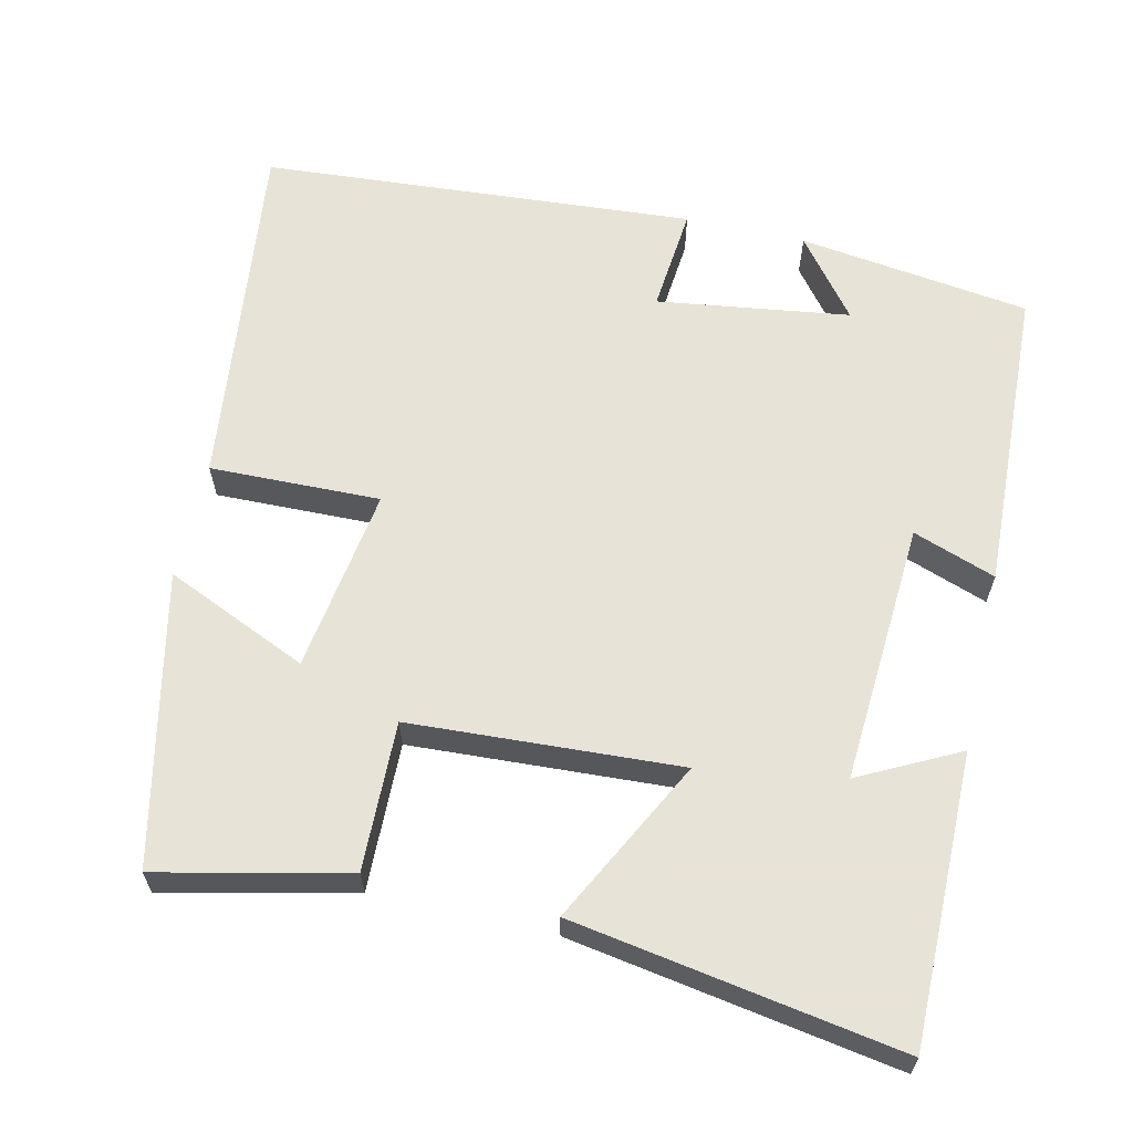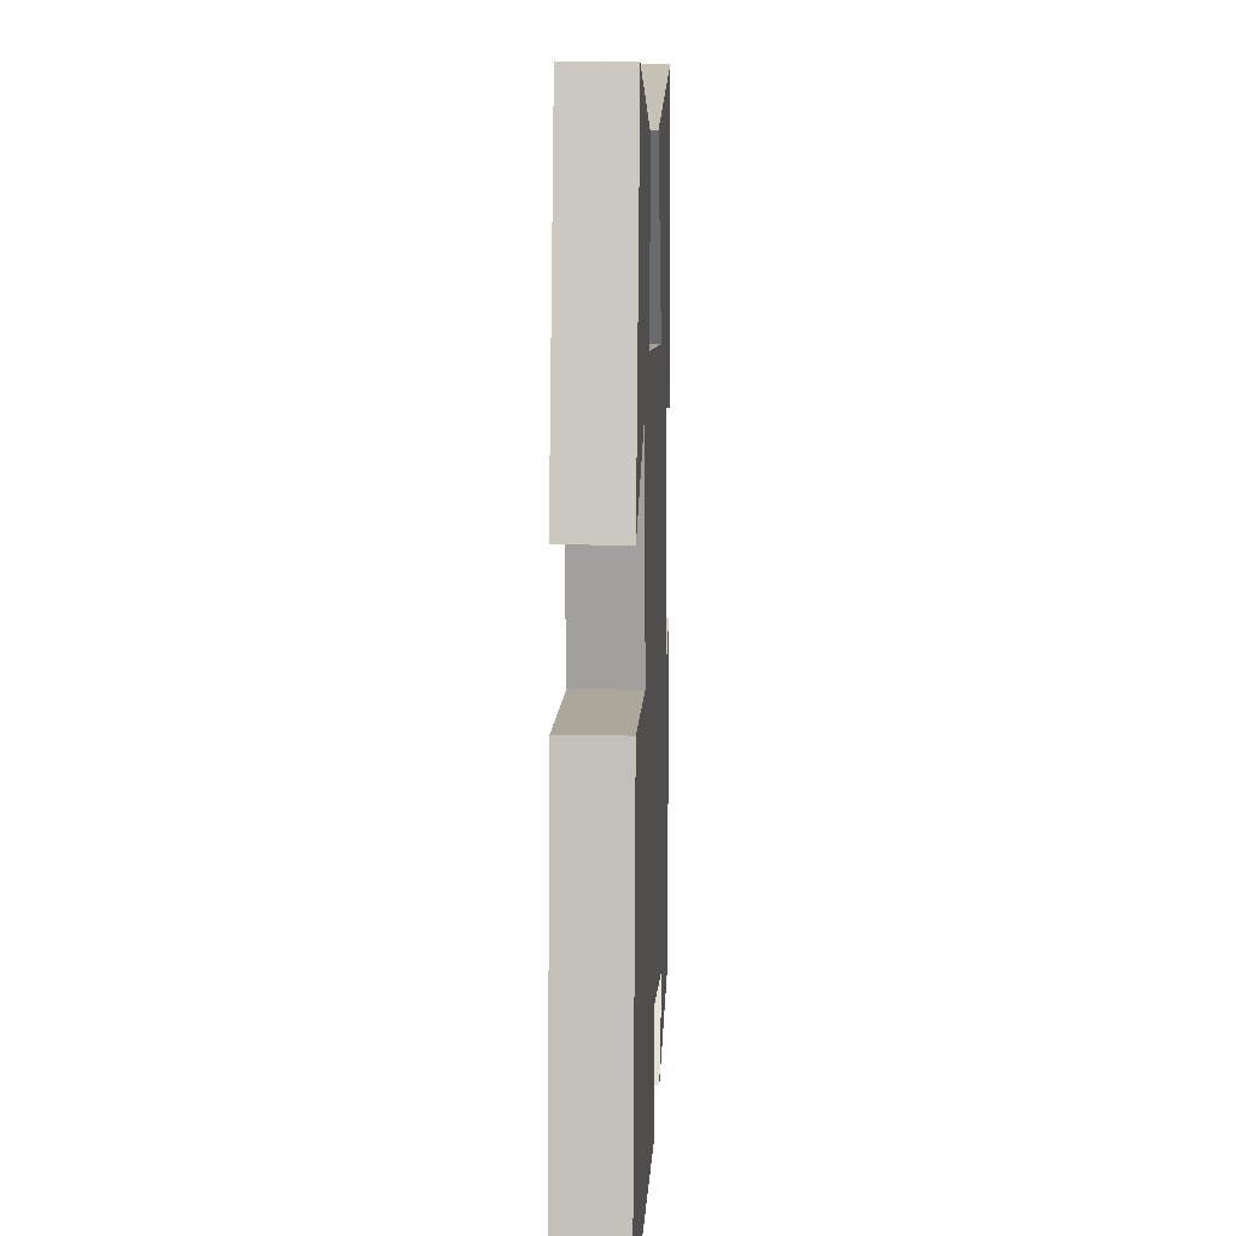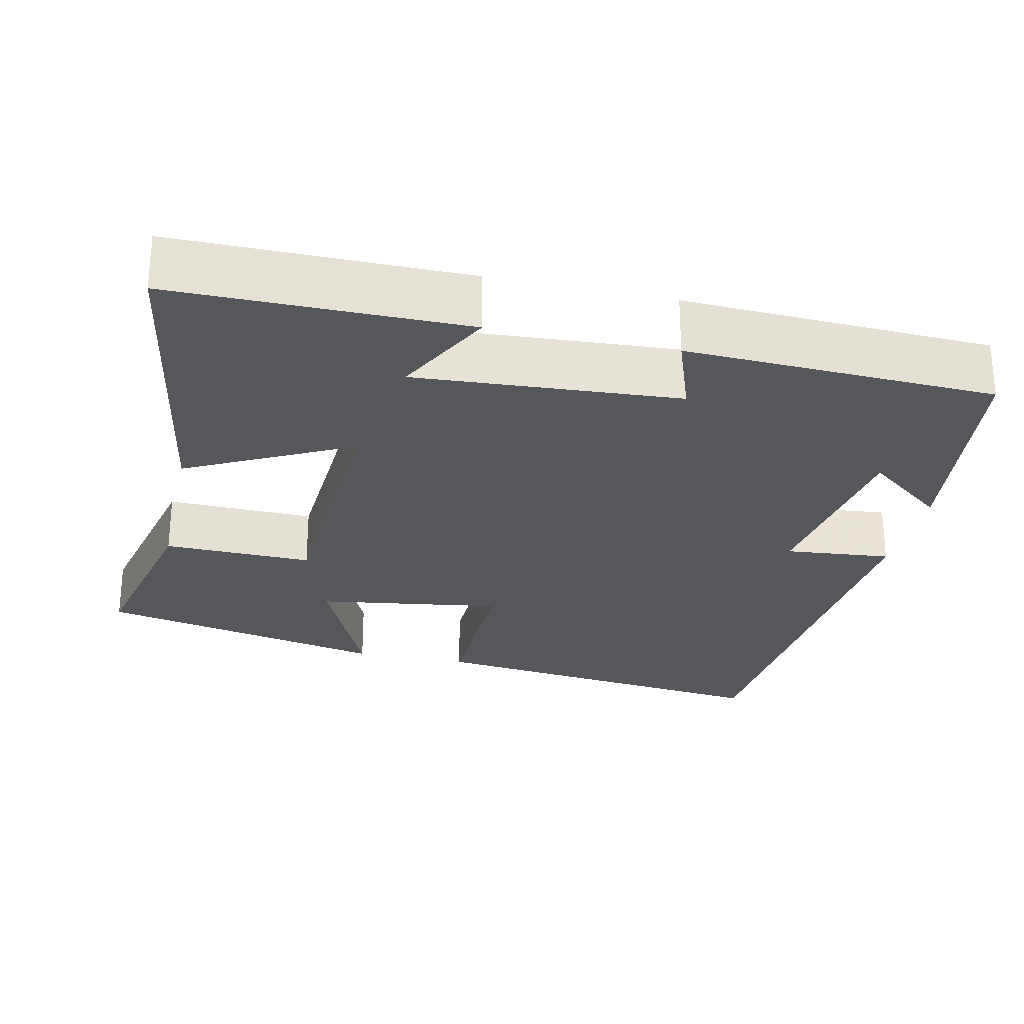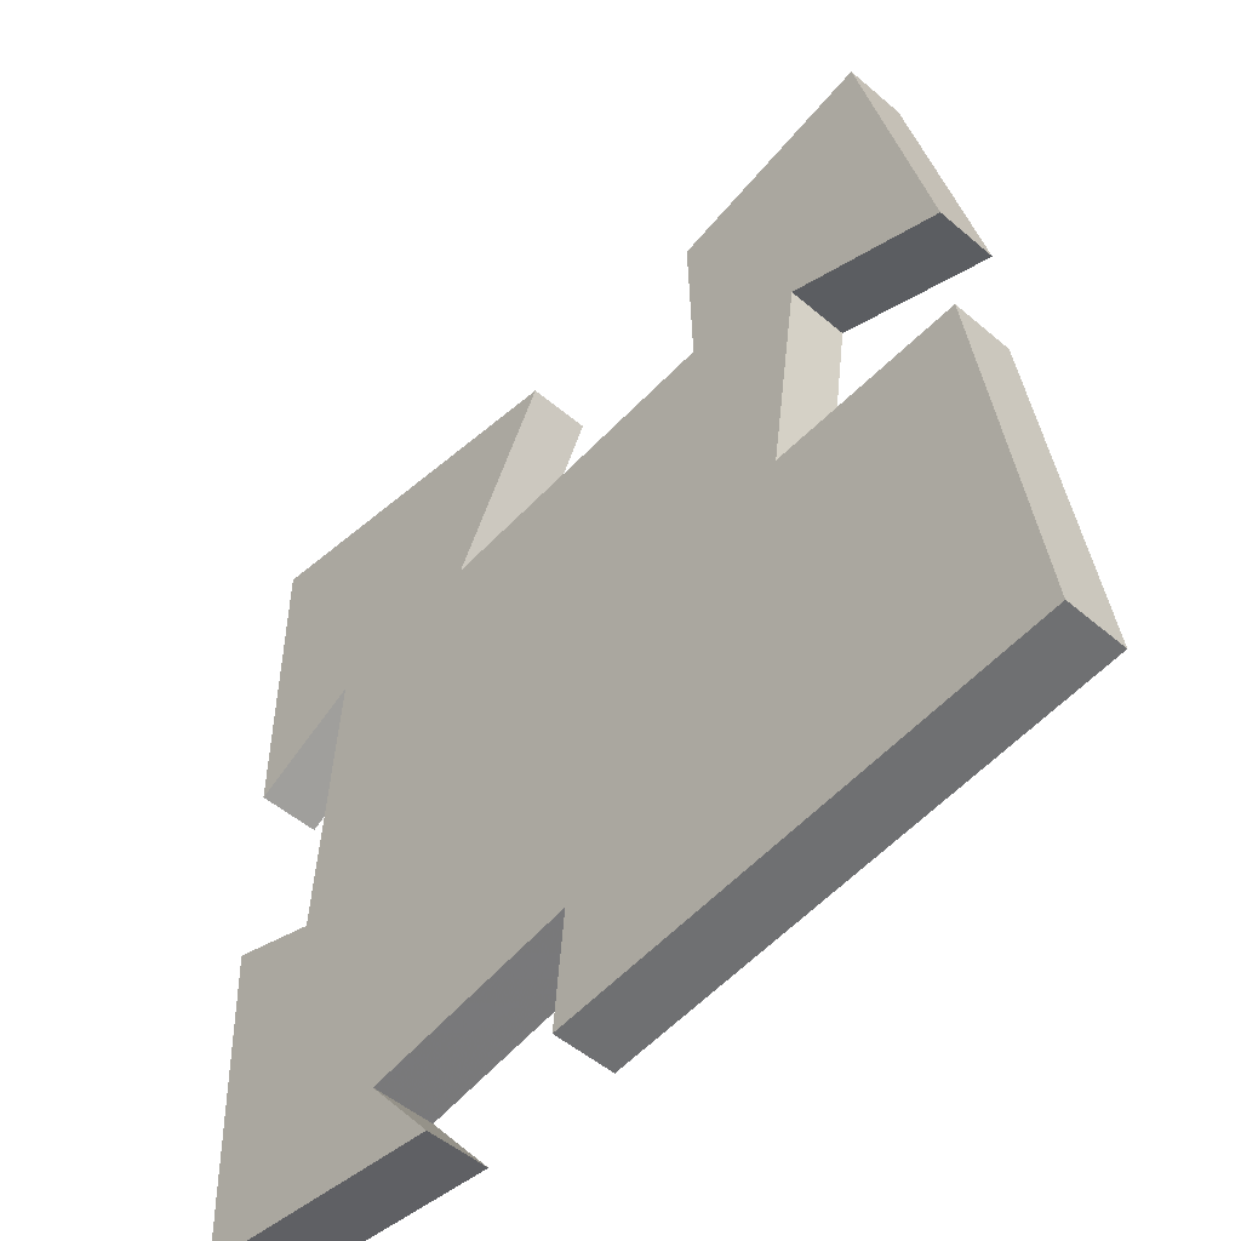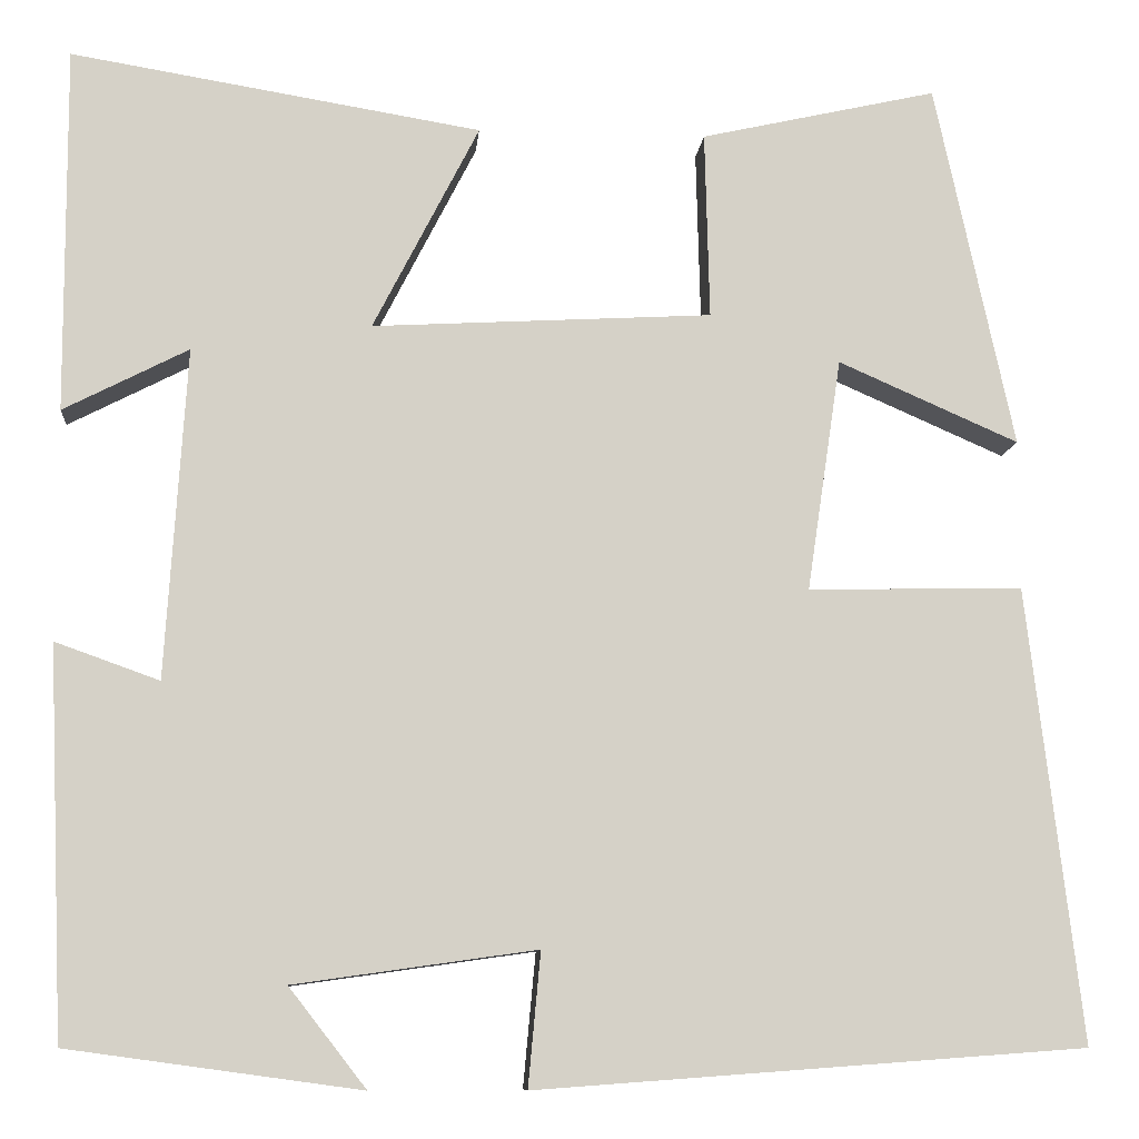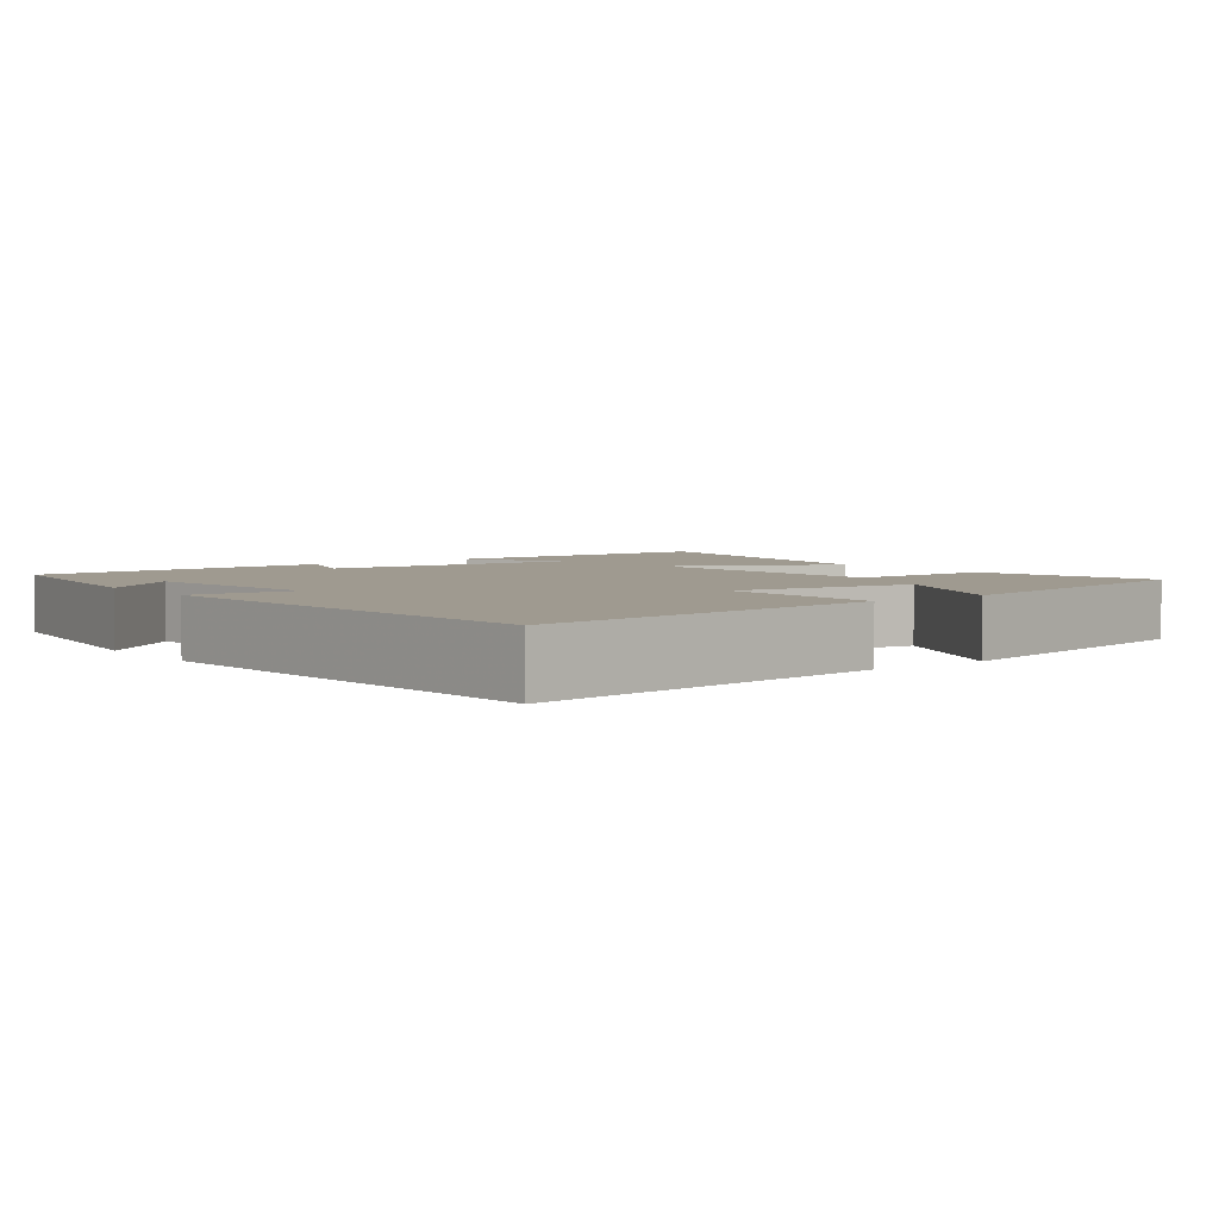
<metadata>
{"format":"obj","ext":"obj","renderer":"f3d","projection":"perspective","resolution":1024,"background":"white","views":[{"elev":62.6,"azim":12.9,"up":"+Y"},{"elev":9.4,"azim":-87.5,"up":"+Z"},{"elev":-26.5,"azim":77.5,"up":"+Y"},{"elev":-51.5,"azim":-132.7,"up":"+Z"},{"elev":-9.6,"azim":175.0,"up":"+Z"},{"elev":3.9,"azim":-127.1,"up":"+Y"}]}
</metadata>
<code>
v 0.483 0.07 -0.458
v 0.177 0.07 -0.5
v 0.258 0.07 -0.396
v 0.004 0.07 -0.36
v 0.017 0.07 -0.5
v -0.557 0.07 -0.458
v -0.5 0.07 0.017
v -0.275 0.07 0.012
v -0.311 0.07 0.256
v -0.5 0.07 0.173
v -0.417 0.07 0.556
v -0.169 0.07 0.5
v -0.174 0.07 0.304
v 0.182 0.07 0.284
v 0.071 0.07 0.5
v 0.501 0.07 0.571
v 0.5 0.07 0.188
v 0.369 0.07 0.255
v 0.391 0.07 -0.091
v 0.5 0.07 -0.052
v 0.483 0 -0.458
v 0.177 0 -0.5
v 0.258 0 -0.396
v 0.004 0 -0.36
v 0.017 0 -0.5
v -0.557 0 -0.458
v -0.5 0 0.017
v -0.275 0 0.012
v -0.311 0 0.256
v -0.5 0 0.173
v -0.417 0 0.556
v -0.169 0 0.5
v -0.174 0 0.304
v 0.182 0 0.284
v 0.071 0 0.5
v 0.501 0 0.571
v 0.5 0 0.188
v 0.369 0 0.255
v 0.391 0 -0.091
v 0.5 0 -0.052
f 19 20 1
f 15 16 17 18
f 14 15 18 19
f 13 14 19 1
f 9 10 11 12
f 8 9 12 13
f 5 6 7 8
f 4 5 8 13
f 3 4 13
f 1 2 3
f 1 3 13
f 21 40 39
f 38 37 36 35
f 39 38 35 34
f 21 39 34 33
f 32 31 30 29
f 33 32 29 28
f 28 27 26 25
f 33 28 25 24
f 33 24 23
f 23 22 21
f 33 23 21
f 1 21 22 2
f 2 22 23 3
f 3 23 24 4
f 4 24 25 5
f 5 25 26 6
f 6 26 27 7
f 7 27 28 8
f 8 28 29 9
f 9 29 30 10
f 10 30 31 11
f 11 31 32 12
f 12 32 33 13
f 13 33 34 14
f 14 34 35 15
f 15 35 36 16
f 16 36 37 17
f 17 37 38 18
f 18 38 39 19
f 19 39 40 20
f 20 40 21 1

</code>
